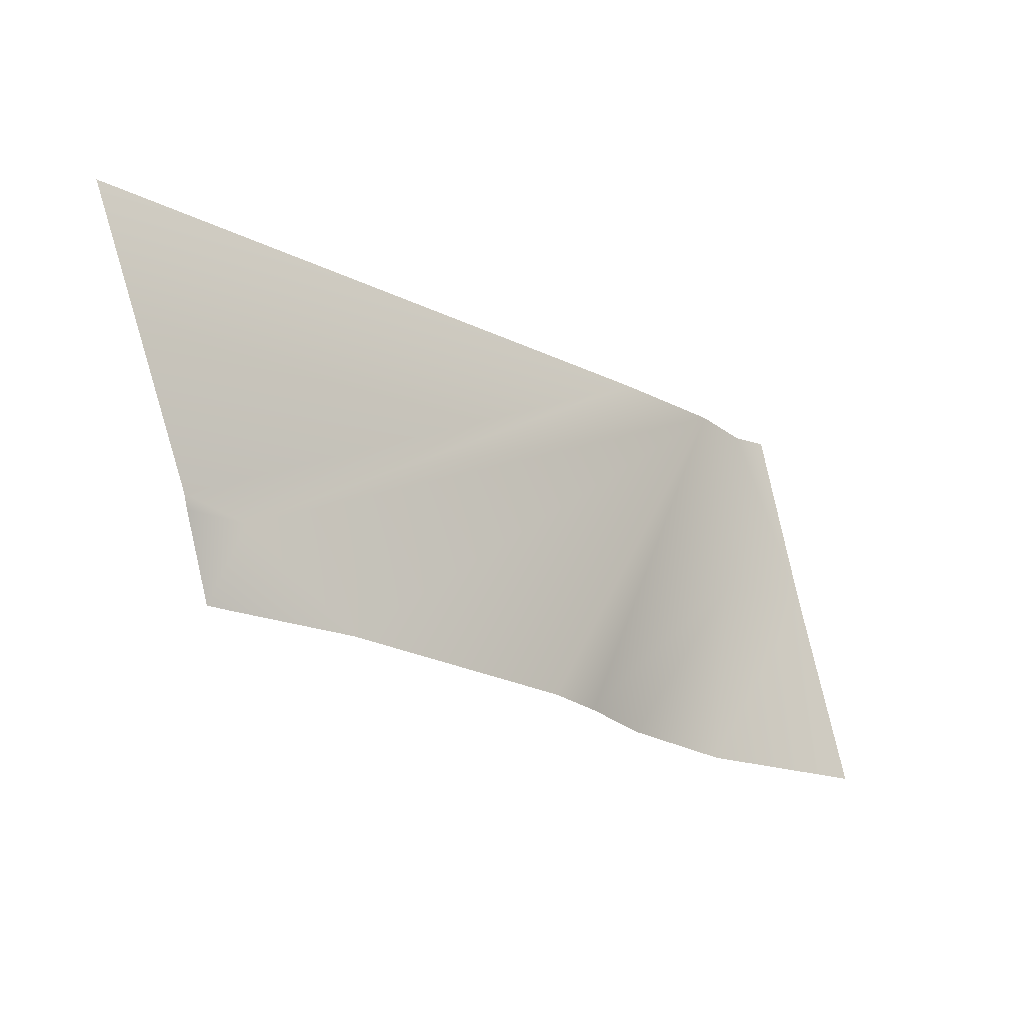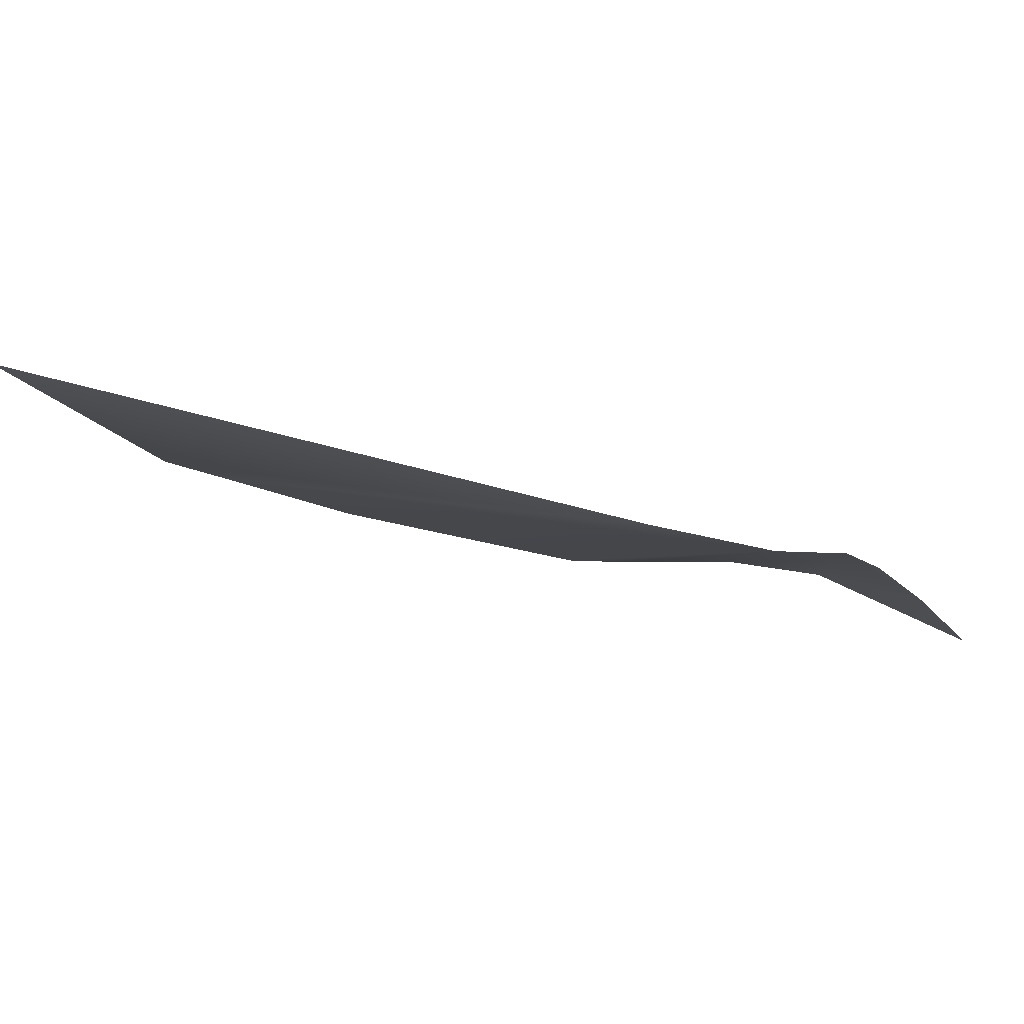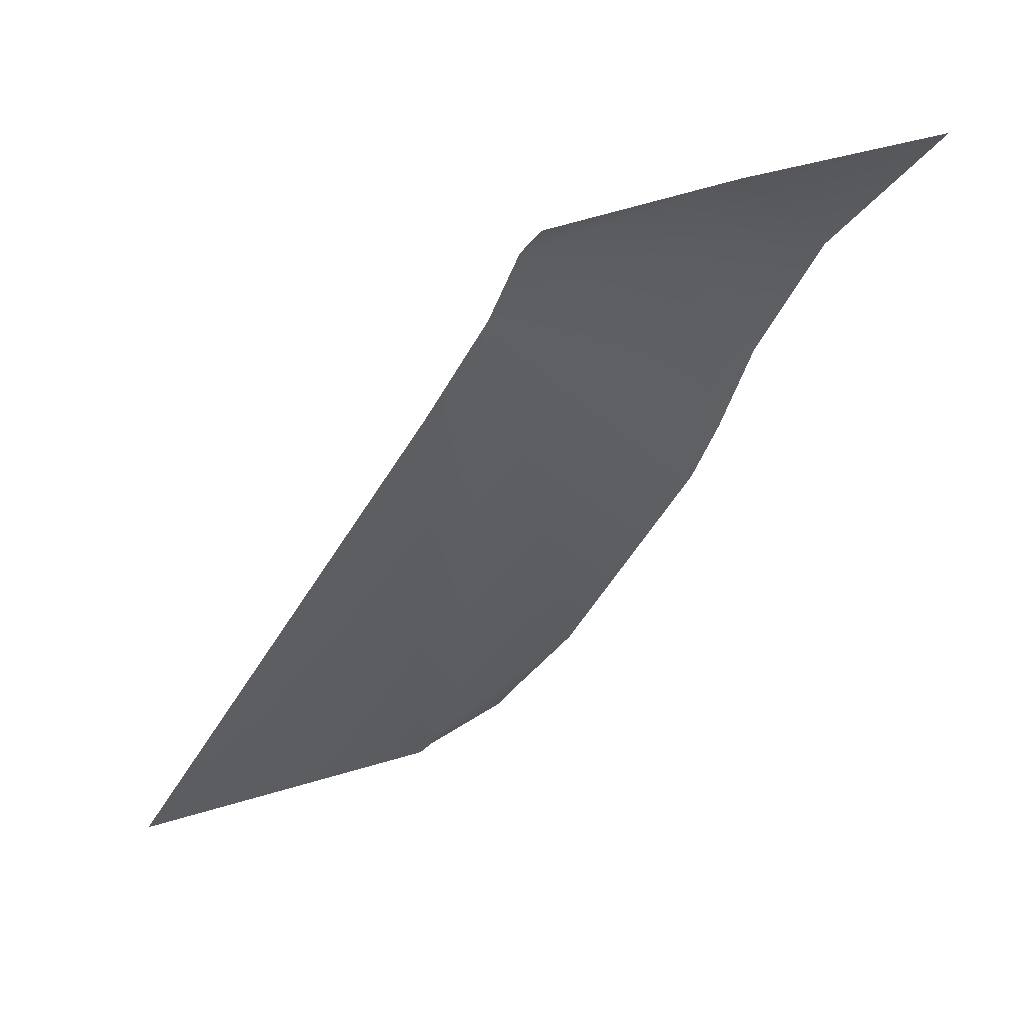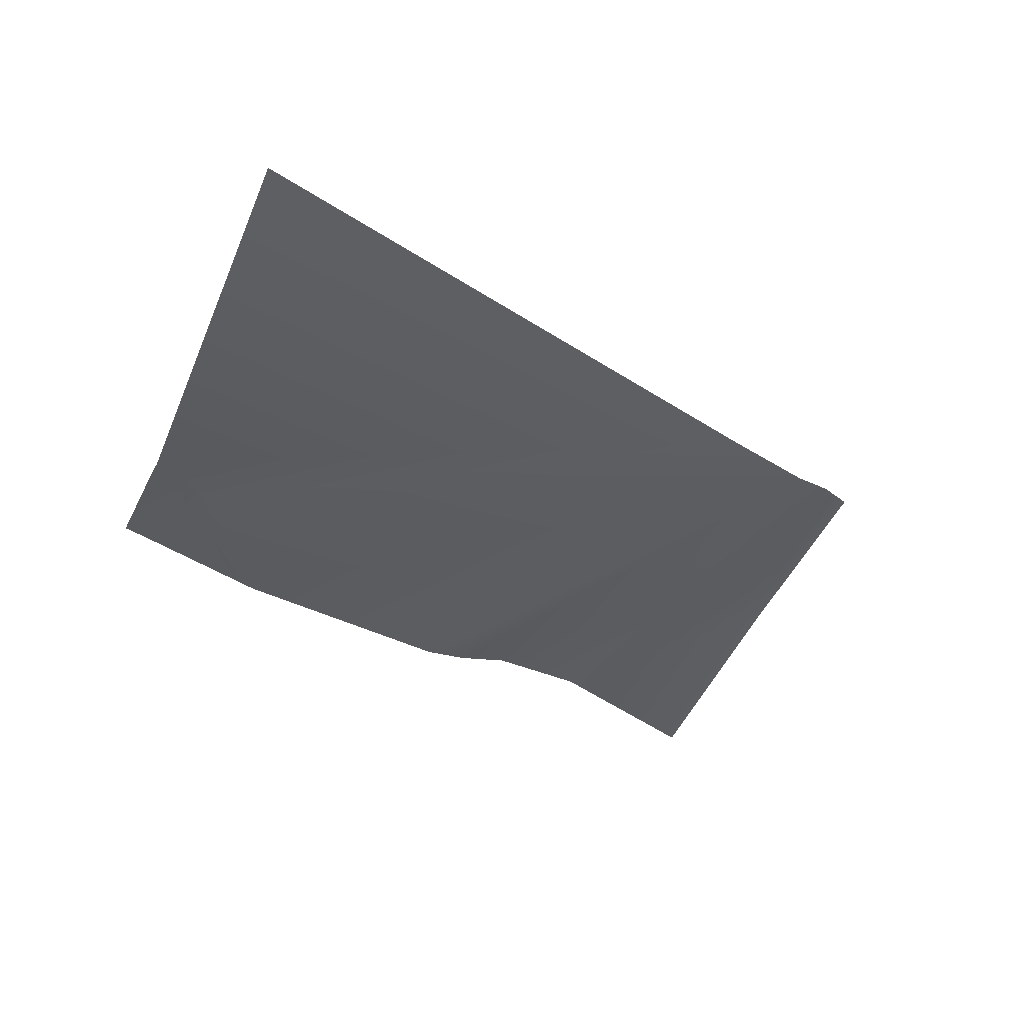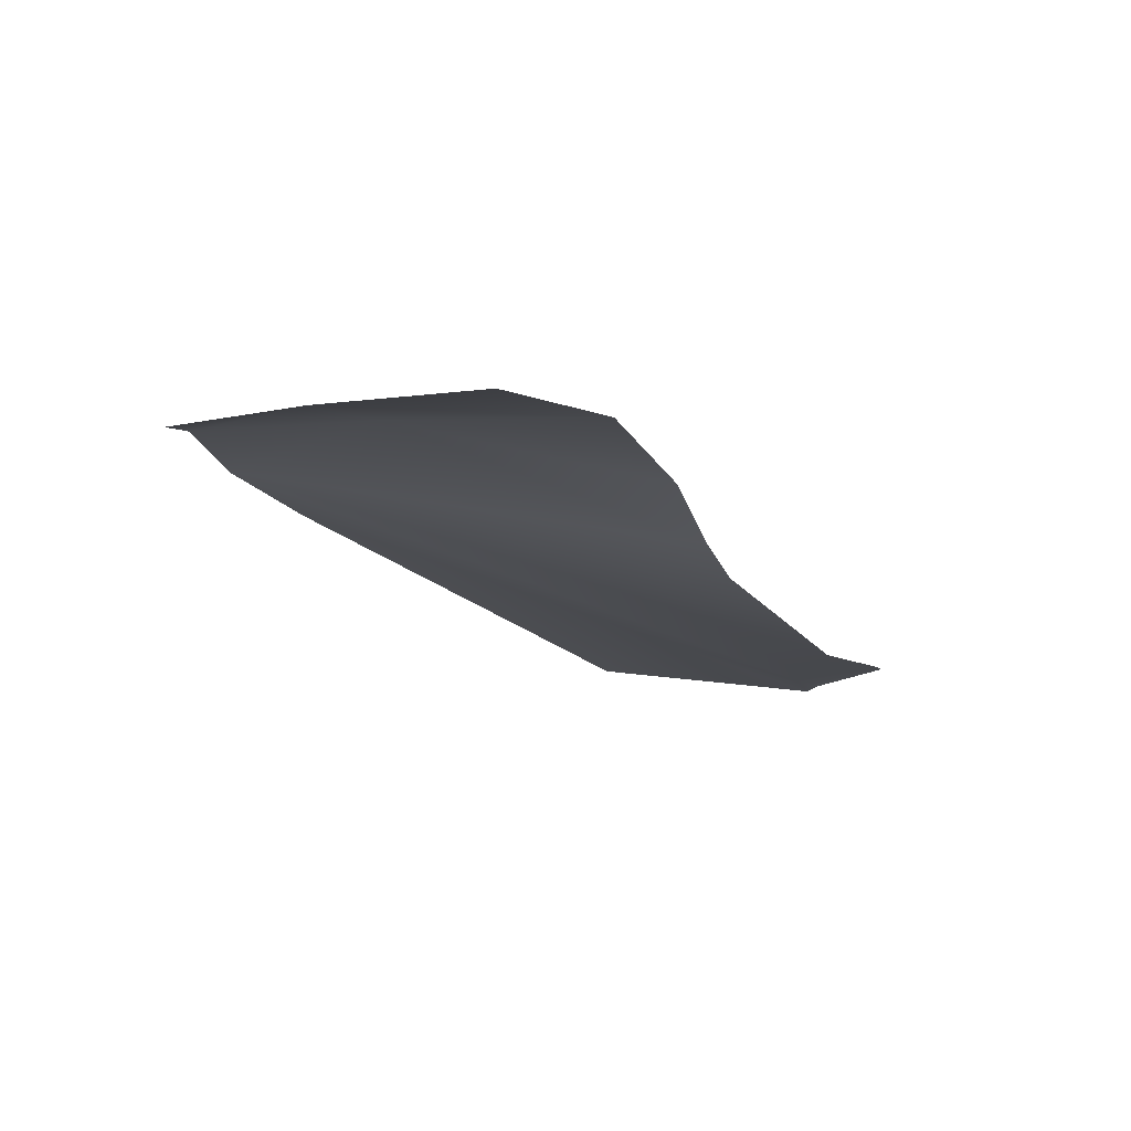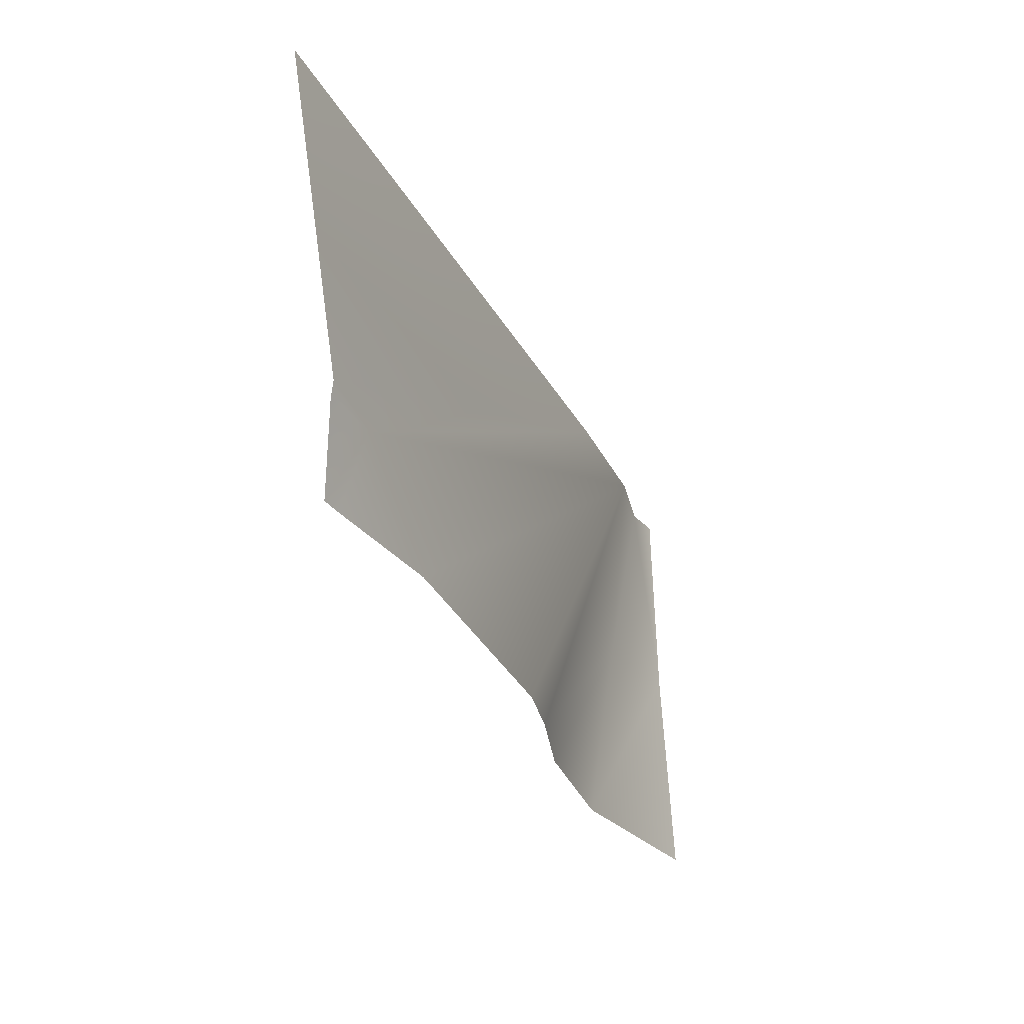
<metadata>
{"format":"obj","ext":"obj","renderer":"f3d","projection":"perspective","resolution":1024,"background":"white","views":[{"elev":-24.6,"azim":175.6,"up":"+Y"},{"elev":75.1,"azim":-131.9,"up":"+Y"},{"elev":-6.9,"azim":-124.7,"up":"+Z"},{"elev":-68.1,"azim":138.8,"up":"+Z"},{"elev":22.2,"azim":-60.0,"up":"+Z"},{"elev":-33.1,"azim":149.2,"up":"+Y"}]}
</metadata>
<code>
o #ID3482
v 0.3877 0.2278 -0.1109
v 0.3872 0.2291 -0.1112
v 0.3874 0.2278 -0.1108
v 0.388 0.2291 -0.1116
v 0.388 0.2291 -0.1116
v 0.3877 0.2278 -0.1109
v 0.3872 0.2291 -0.1112
v 0.3874 0.2278 -0.1108
v 0.3855 0.2278 -0.1098
v 0.3855 0.2278 -0.1098
v 0.3881 0.2292 -0.1118
v 0.3881 0.2292 -0.1118
v 0.3792 0.2338 -0.106
v 0.3821 0.2278 -0.1074
v 0.3808 0.2338 -0.1072
v 0.3808 0.2338 -0.1072
v 0.3792 0.2338 -0.106
v 0.3821 0.2278 -0.1074
v 0.3896 0.2338 -0.1131
v 0.3896 0.2338 -0.1131
v 0.3814 0.2278 -0.1066
v 0.3787 0.231 -0.1047
v 0.3784 0.2338 -0.1052
v 0.3784 0.2338 -0.1052
v 0.3787 0.231 -0.1047
v 0.3814 0.2278 -0.1066
v 0.3805 0.2278 -0.1055
v 0.3805 0.2278 -0.1055
v 0.3771 0.231 -0.104
v 0.3779 0.2338 -0.105
v 0.3779 0.2338 -0.105
v 0.3771 0.231 -0.104
v 0.3789 0.2278 -0.1042
v 0.3789 0.2278 -0.1042
v 0.3762 0.2278 -0.1031
v 0.3762 0.2278 -0.1031
f 1 2 3
f 2 1 4
f 2 9 3
f 11 2 4
f 9 13 14
f 13 9 2
f 13 2 15
f 11 15 2
f 15 11 19
f 13 21 14
f 21 13 22
f 22 13 23
f 22 27 21
f 23 29 22
f 29 23 30
f 22 33 27
f 33 29 35
f 29 33 22
f 5 6 7
f 8 7 6
f 8 10 7
f 5 7 12
f 16 7 17
f 7 10 17
f 18 17 10
f 20 12 16
f 7 16 12
f 24 17 25
f 25 17 26
f 18 26 17
f 26 28 25
f 31 24 32
f 25 32 24
f 28 34 25
f 25 34 32
f 36 32 34

</code>
